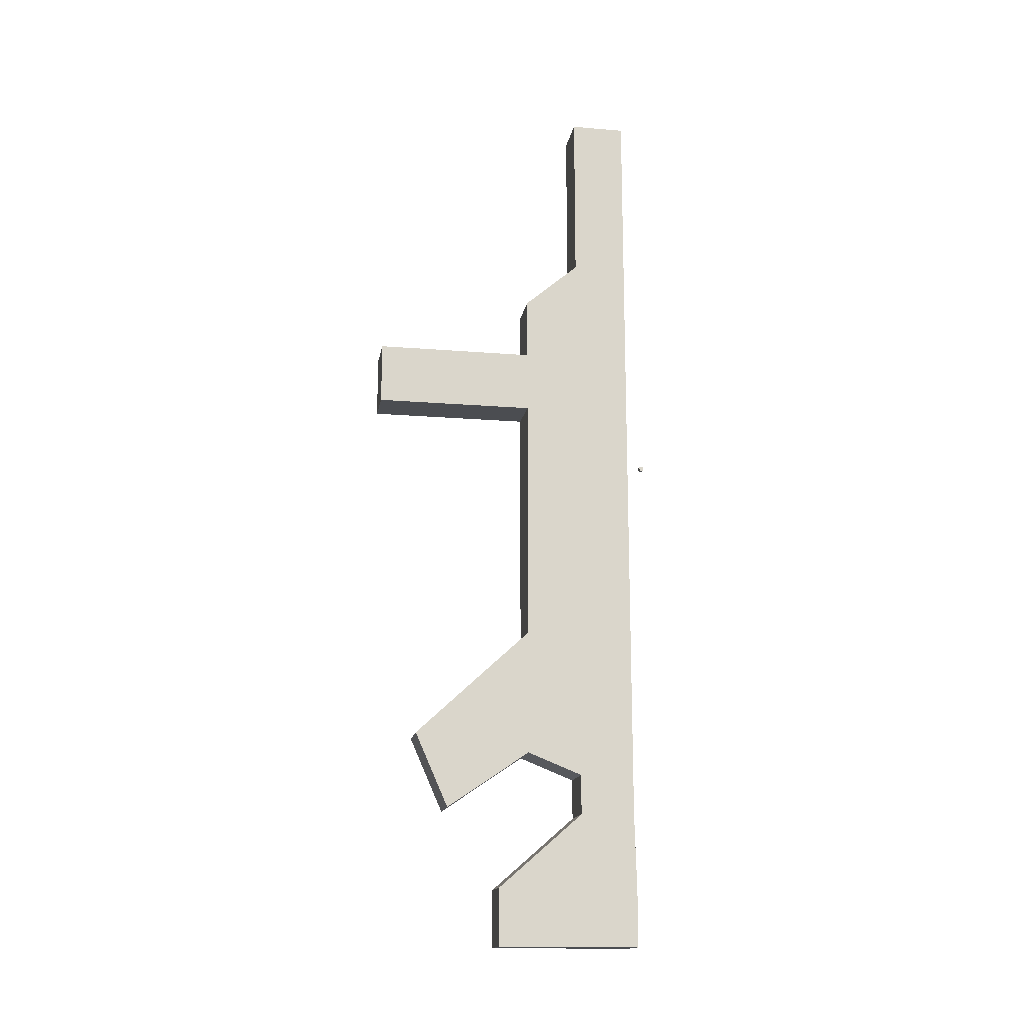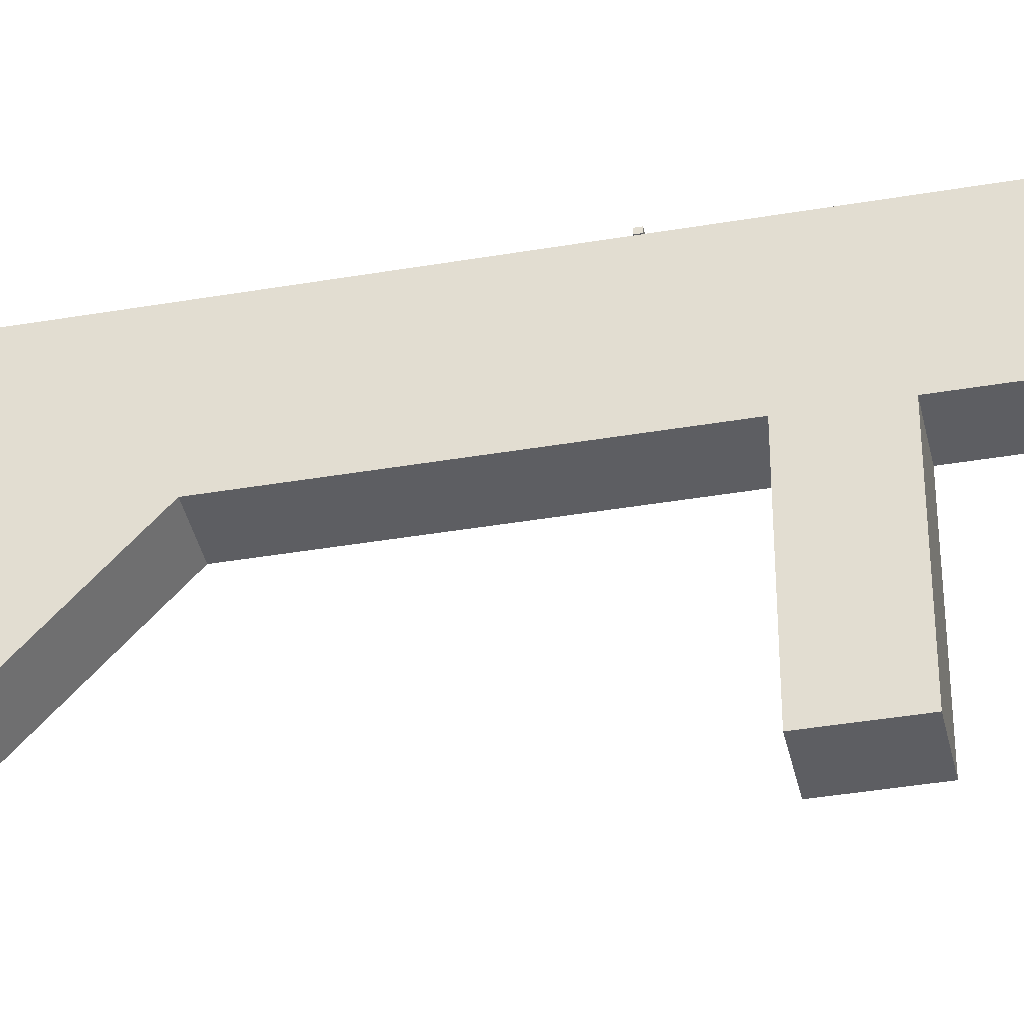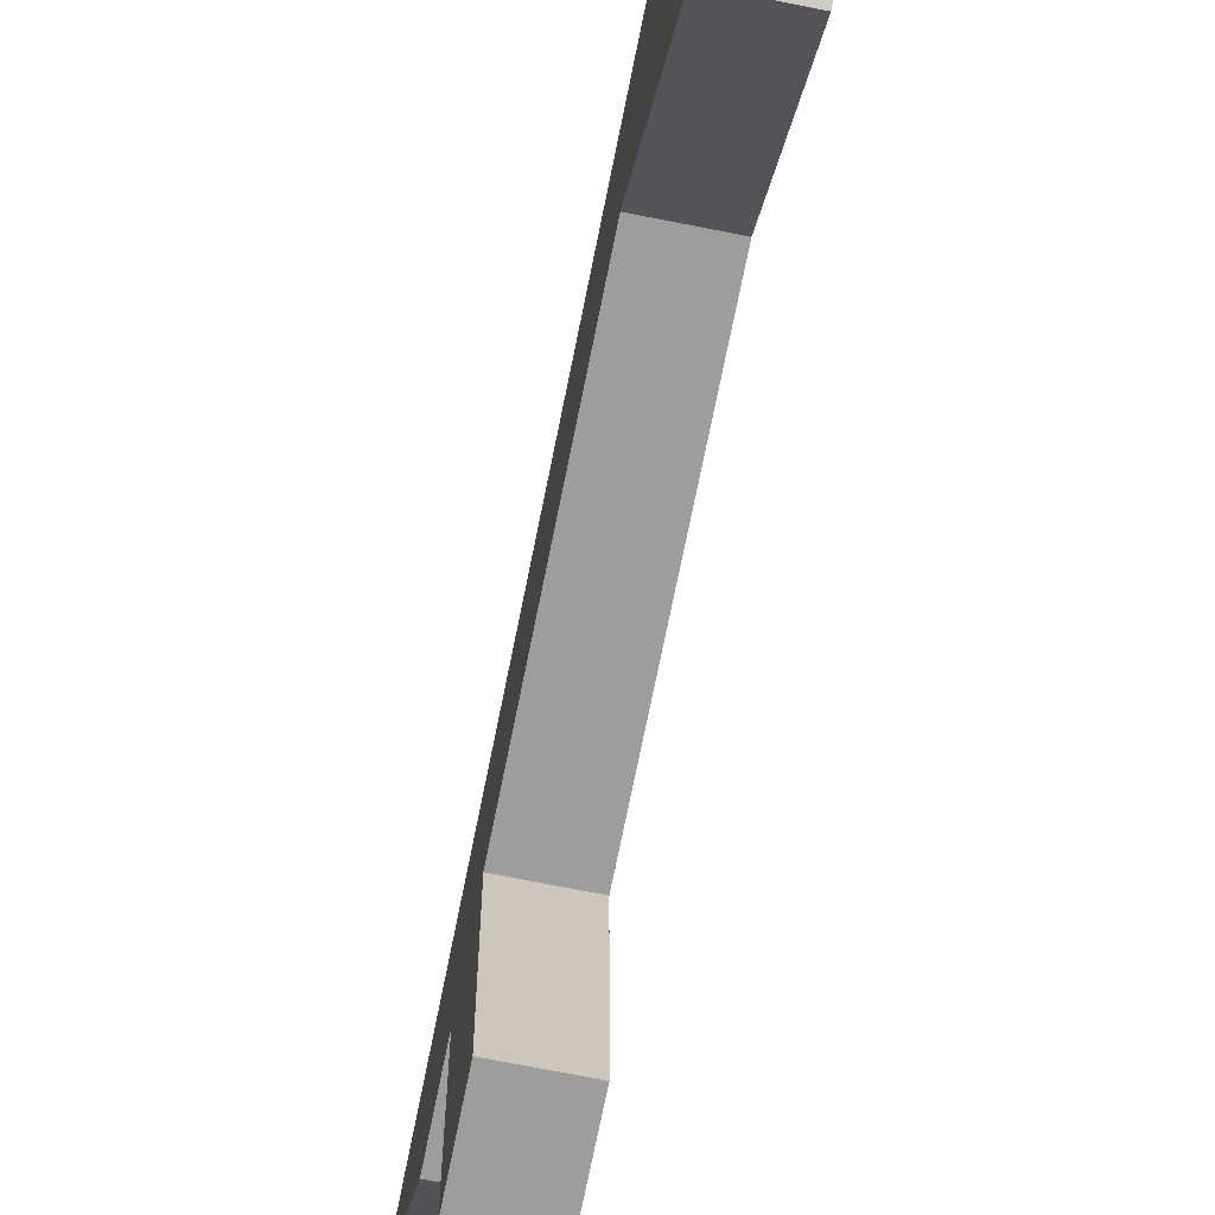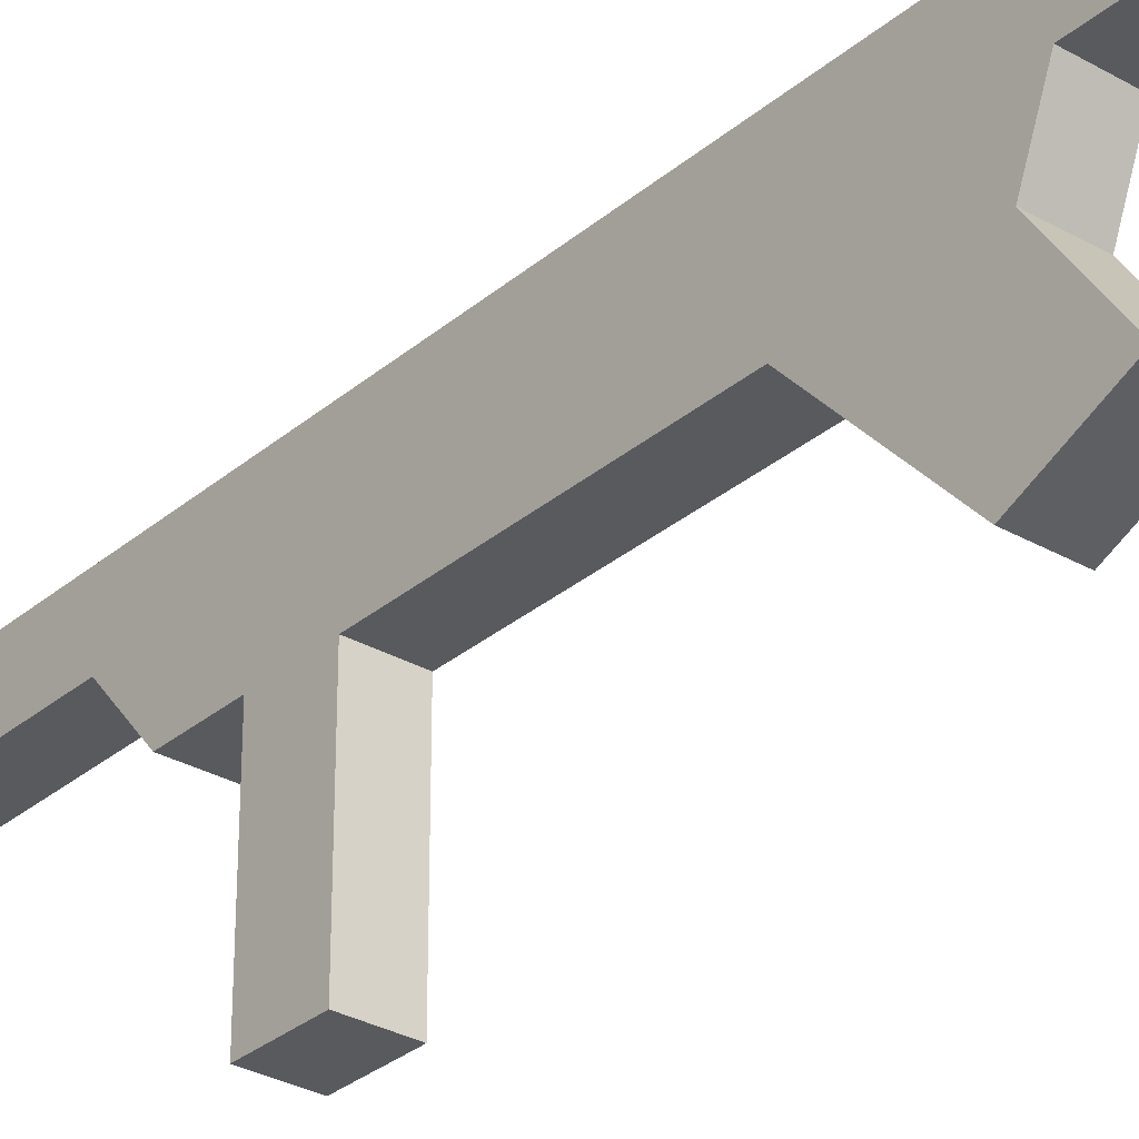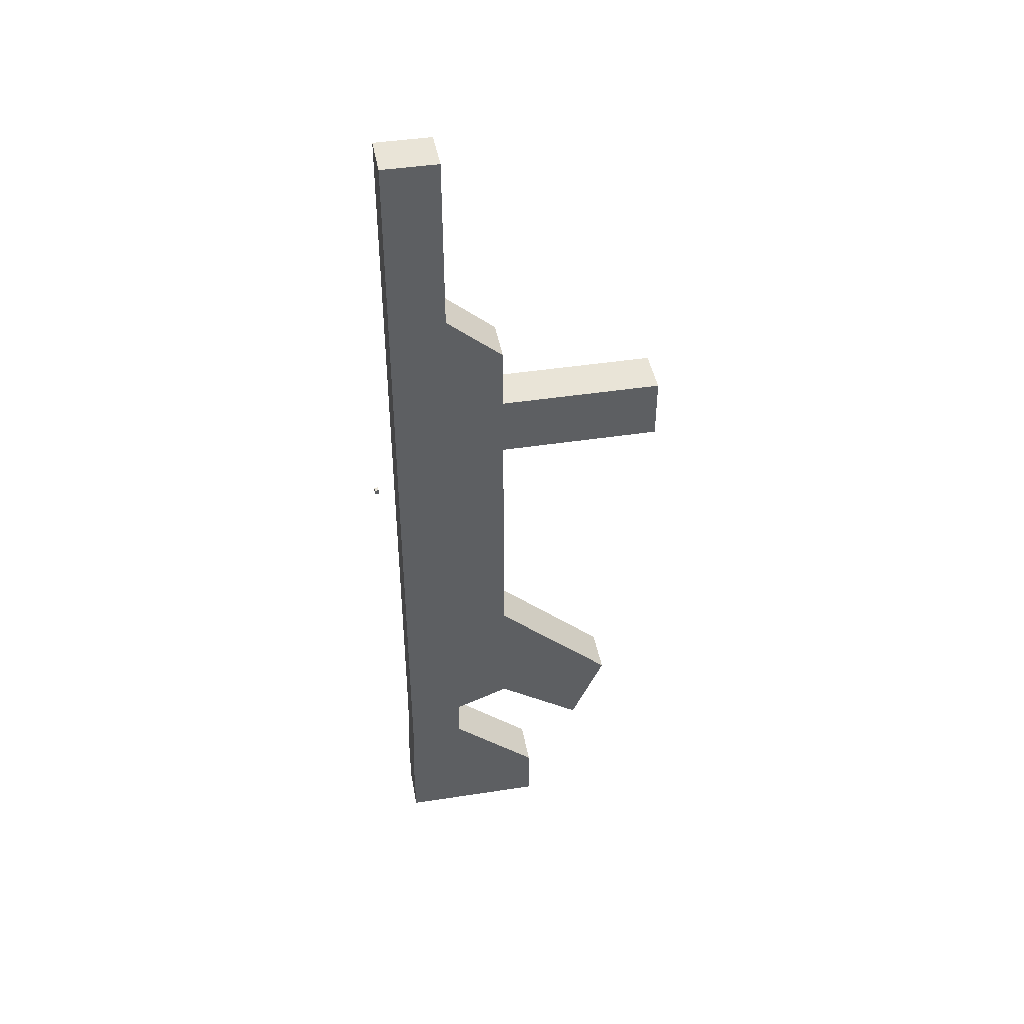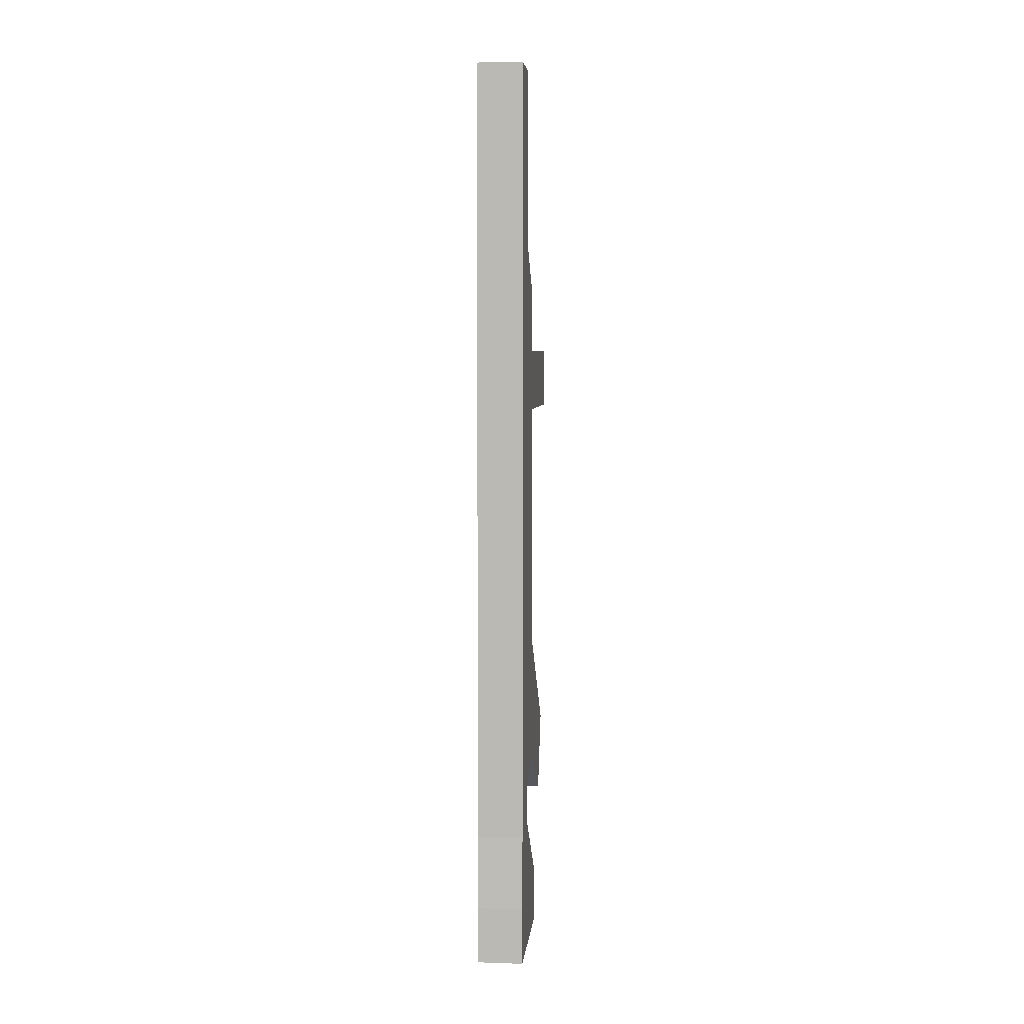
<metadata>
{"format":"obj","ext":"obj","renderer":"f3d","projection":"perspective","resolution":1024,"background":"white","views":[{"elev":-15.9,"azim":80.3,"up":"+Z"},{"elev":-39.2,"azim":-77.9,"up":"+Y"},{"elev":-70.6,"azim":168.7,"up":"+Y"},{"elev":-30.6,"azim":140.4,"up":"+Y"},{"elev":43.5,"azim":-100.3,"up":"+Z"},{"elev":5.4,"azim":-174.4,"up":"+Z"}]}
</metadata>
<code>
o Gun
g Gun
v -4.768e-07 -7.451e-09 0.03815
v -0.0393 -7.451e-09 0.03815
v -4.768e-07 0.03352 0.03815
v -0.0393 0.03352 0.03815
v -0.0393 -7.451e-09 0
v -0.0393 0.03352 0
v -4.768e-07 -7.451e-09 0
v -4.768e-07 0.03352 0
v -0.2053 -0.6265 3.405
v -0.2053 -0.1606 3.405
v -0.1283 -0.1606 3.405
v -0.1283 -0.6265 3.405
v 0.1826 -0.1606 3.405
v 0.1826 -0.6265 3.405
v -0.2053 -1.092 -2.679
v -0.1283 -1.092 -2.679
v -0.1283 -0.6265 -2.864
v -0.2053 -0.6265 -2.864
v 0.1826 -1.092 -2.679
v 0.1826 -0.6265 -2.864
v 0.1826 -1.348 -4.318
v 0.1826 -0.1441 -4.318
v -0.1283 -0.1441 -4.318
v -0.1283 -1.348 -4.318
v -0.2053 -0.1441 -4.318
v -0.2053 -1.348 -4.318
v -0.2053 -1.092 -0.5531
v -0.2053 -1.092 -1.616
v -0.2053 -0.6265 -1.616
v -0.2053 -0.6265 -0.5531
v -0.2053 -0.1606 -1.616
v -0.2053 -0.1606 -0.5531
v -0.2053 -0.1606 -2.864
v 0.1826 -1.092 -0.5531
v 0.1826 -0.6265 -0.5531
v 0.1826 -0.6265 -1.616
v 0.1826 -1.092 -1.616
v 0.1826 -0.1606 -0.5531
v 0.1826 -0.1606 -1.616
v 0.1826 -0.1606 -2.864
v -0.1283 -0.1606 -2.864
v -0.1283 -0.1606 -1.616
v -0.1283 -0.1606 -0.5531
v -0.1283 -1.092 -0.5531
v -0.1283 -1.092 -1.616
v 0.1826 -2.079 -2.528
v 0.1826 -1.8 -3.161
v -0.1283 -1.8 -3.161
v -0.1283 -2.079 -2.528
v -0.2053 -1.8 -3.161
v -0.2053 -2.079 -2.528
v -0.2053 -1.092 0.4874
v -0.2053 -0.6265 0.4874
v -0.2053 -0.1606 0.4874
v 0.1826 -0.6265 0.4874
v 0.1826 -1.092 0.4874
v 0.1826 -0.1606 0.4874
v -0.1283 -0.1606 0.4874
v -0.1283 -1.092 0.4874
v -0.1283 -0.6265 -3.202
v 0.1826 -0.6265 -3.202
v -0.1283 -0.1606 -3.202
v -0.2053 -0.1606 -3.202
v -0.2053 -0.6265 -3.202
v 0.1826 -0.1606 -3.202
v -0.1283 -1.348 -3.831
v 0.1826 -1.348 -3.831
v -0.1283 -0.1441 -3.831
v -0.2053 -0.1441 -3.831
v -0.2053 -1.348 -3.831
v 0.1826 -0.1441 -3.831
v -0.2053 -1.092 1.528
v -0.2053 -1.092 1.008
v -0.2053 -0.6265 1.008
v -0.2053 -0.6265 1.528
v -0.2053 -0.1606 1.008
v -0.2053 -0.1606 1.528
v 0.1826 -1.092 1.528
v 0.1826 -0.6265 1.528
v 0.1826 -0.6265 1.008
v 0.1826 -1.092 1.008
v 0.1826 -0.1606 1.528
v 0.1826 -0.1606 1.008
v -0.1283 -0.1606 1.528
v -0.1283 -0.1606 1.008
v -0.2053 -2.442 0.4874
v -0.2053 -2.442 1.008
v -0.1283 -2.442 1.008
v -0.1283 -2.442 0.4874
v -0.1283 -1.092 1.528
v -0.1283 -1.092 1.008
v 0.1826 -2.442 1.008
v 0.1826 -2.442 0.4874
v -0.1283 -0.6265 1.927
v 0.1826 -0.6265 1.927
v -0.1283 -0.1606 1.927
v -0.2053 -0.1606 1.927
v 0.1826 -0.1606 1.927
v -0.2053 -0.6265 1.927
f 72 99 75
f 79 95 78
f 4 2 1
f 1 3 4
f 6 5 2
f 2 4 6
f 8 7 5
f 5 6 8
f 3 1 7
f 7 8 3
f 6 4 3
f 3 8 6
f 2 5 7
f 7 1 2
f 10 9 12
f 12 11 10
f 11 12 14
f 14 13 11
f 18 17 16
f 16 15 18
f 17 20 19
f 19 16 17
f 23 22 21
f 21 24 23
f 25 23 24
f 24 26 25
f 28 27 30
f 30 29 28
f 15 28 29
f 29 18 15
f 29 30 32
f 32 31 29
f 18 29 31
f 31 33 18
f 34 37 36
f 36 35 34
f 37 19 20
f 20 36 37
f 35 36 39
f 39 38 35
f 36 20 40
f 40 39 36
f 42 41 33
f 33 31 42
f 43 42 31
f 31 32 43
f 39 40 41
f 41 42 39
f 38 39 42
f 42 43 38
f 37 34 44
f 44 45 37
f 47 46 49
f 49 48 47
f 45 44 27
f 27 28 45
f 48 49 51
f 51 50 48
f 30 27 52
f 52 53 30
f 32 30 53
f 53 54 32
f 35 55 56
f 56 34 35
f 38 57 55
f 55 35 38
f 38 43 58
f 58 57 38
f 59 52 27
f 27 44 59
f 44 34 56
f 56 59 44
f 61 20 17
f 17 60 61
f 63 33 41
f 41 62 63
f 64 18 33
f 33 63 64
f 60 17 18
f 18 64 60
f 65 40 20
f 20 61 65
f 62 41 40
f 40 65 62
f 67 61 60
f 60 66 67
f 69 63 62
f 62 68 69
f 70 64 63
f 63 69 70
f 66 60 64
f 64 70 66
f 71 65 61
f 61 67 71
f 68 62 65
f 65 71 68
f 21 67 66
f 66 24 21
f 25 69 68
f 68 23 25
f 26 70 69
f 69 25 26
f 24 66 70
f 70 26 24
f 22 71 67
f 67 21 22
f 23 68 71
f 71 22 23
f 49 45 28
f 28 51 49
f 50 15 16
f 16 48 50
f 51 28 15
f 15 50 51
f 46 37 45
f 45 49 46
f 47 19 37
f 37 46 47
f 48 16 19
f 19 47 48
f 74 73 72
f 72 75 74
f 53 52 73
f 73 74 53
f 76 74 75
f 75 77 76
f 54 53 74
f 74 76 54
f 80 79 78
f 78 81 80
f 55 80 81
f 81 56 55
f 83 82 79
f 79 80 83
f 57 83 80
f 80 55 57
f 83 85 84
f 84 82 83
f 57 58 85
f 85 83 57
f 85 58 54
f 54 76 85
f 84 85 76
f 76 77 84
f 88 87 86
f 86 89 88
f 90 72 73
f 73 91 90
f 91 81 78
f 78 90 91
f 89 93 92
f 92 88 89
f 87 73 52
f 52 86 87
f 88 91 73
f 73 87 88
f 86 52 59
f 59 89 86
f 93 56 81
f 81 92 93
f 92 81 91
f 91 88 92
f 89 59 56
f 56 93 89
f 43 32 54
f 54 58 43
f 95 14 12
f 12 94 95
f 96 84 77
f 77 97 96
f 11 96 97
f 97 10 11
f 82 98 95
f 95 79 82
f 98 13 14
f 14 95 98
f 98 82 84
f 84 96 98
f 13 98 96
f 96 11 13
f 12 9 99
f 99 94 12
f 77 75 99
f 99 97 77
f 97 99 9
f 9 10 97
f 78 95 94
f 94 90 78
f 90 94 99
f 99 72 90

</code>
